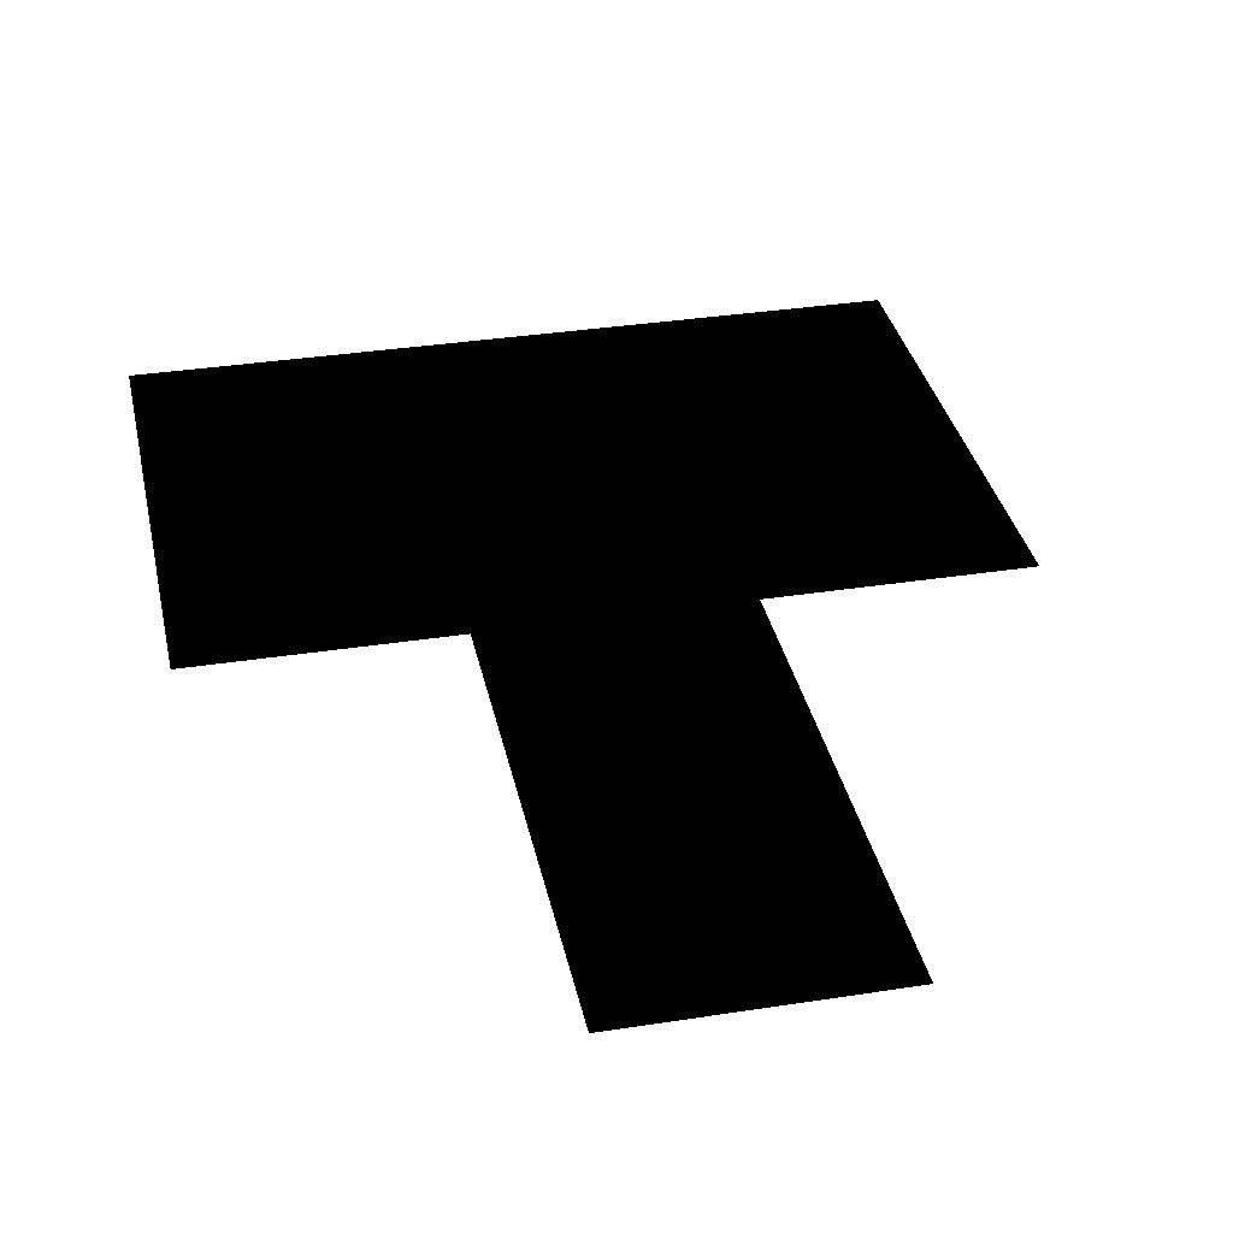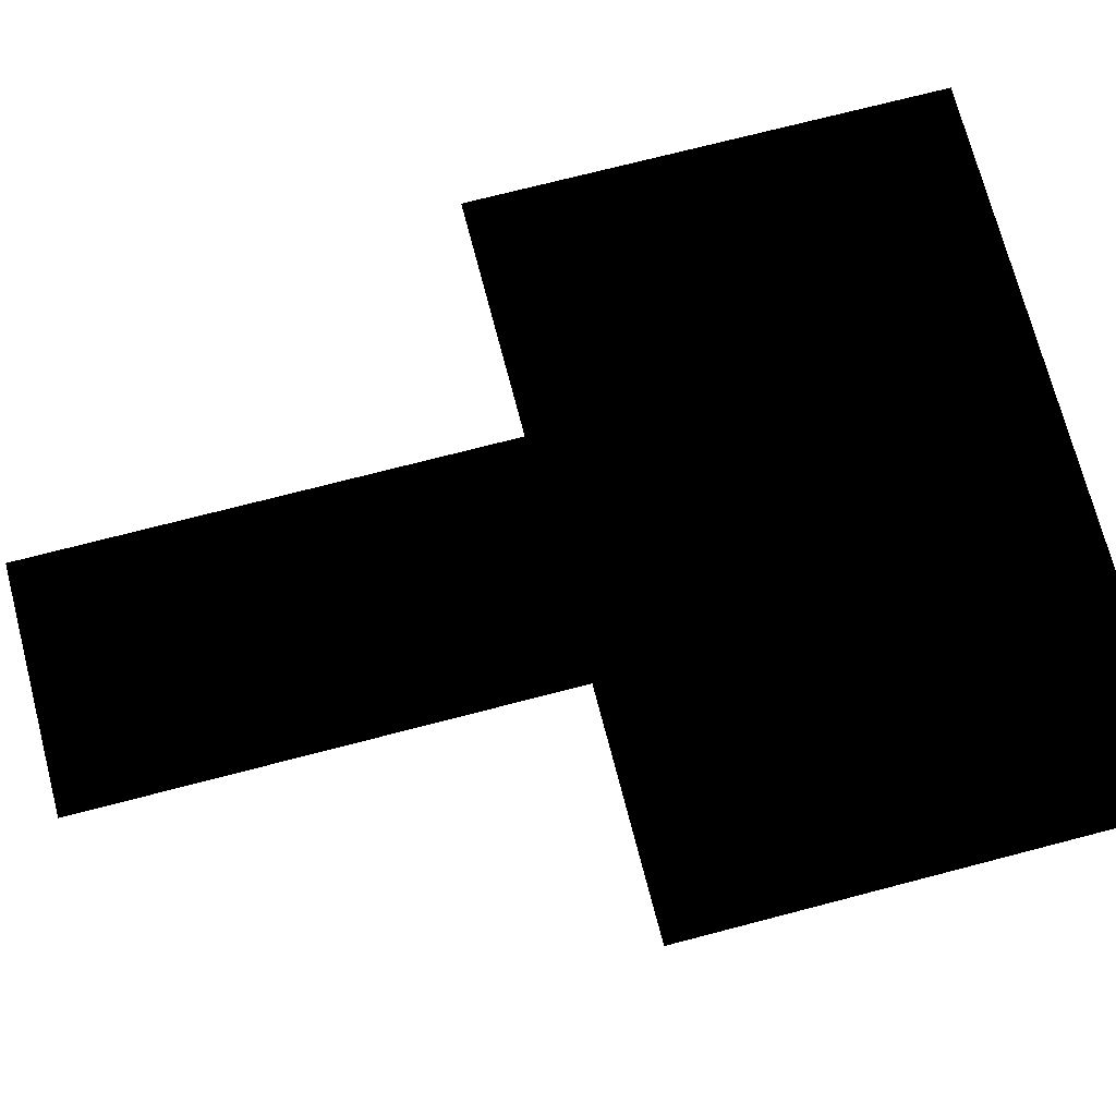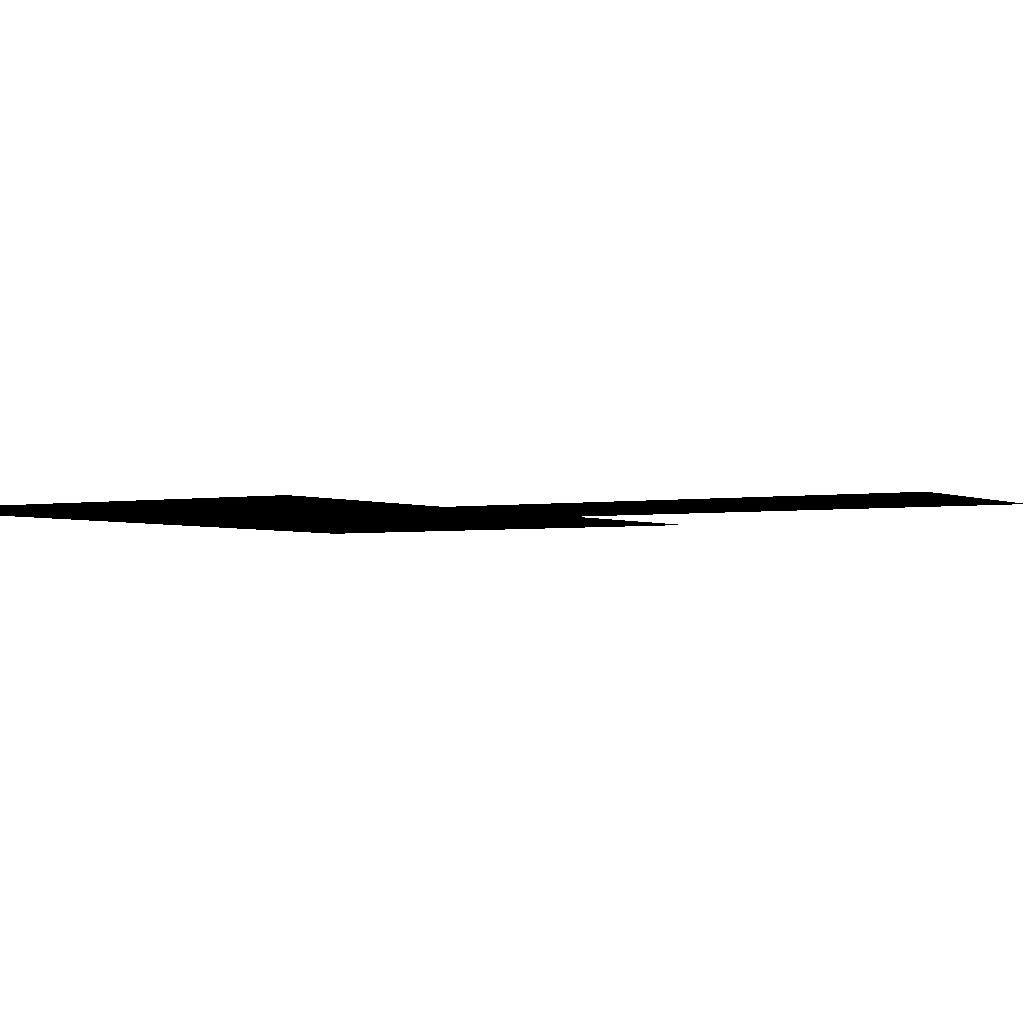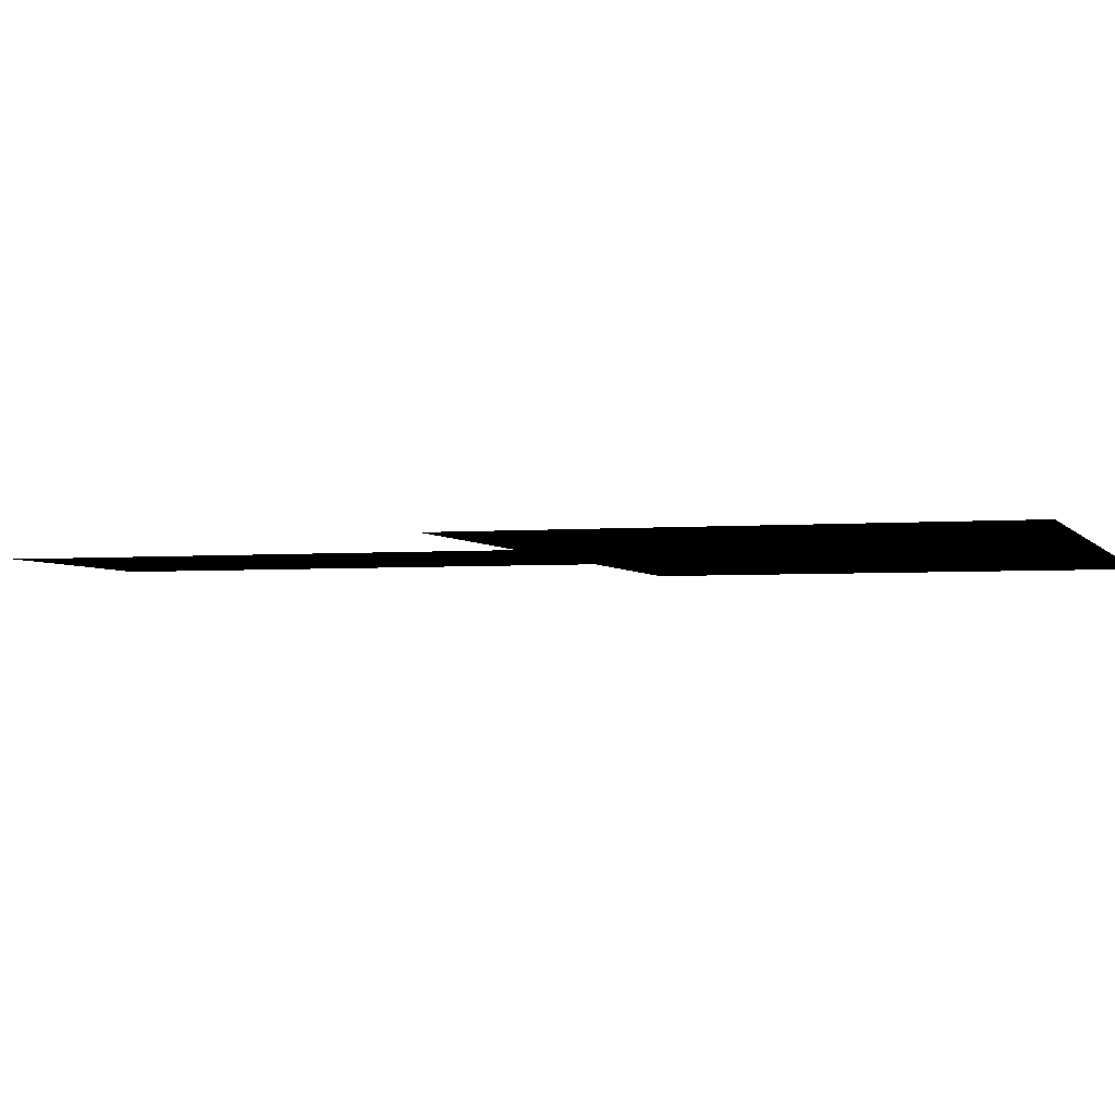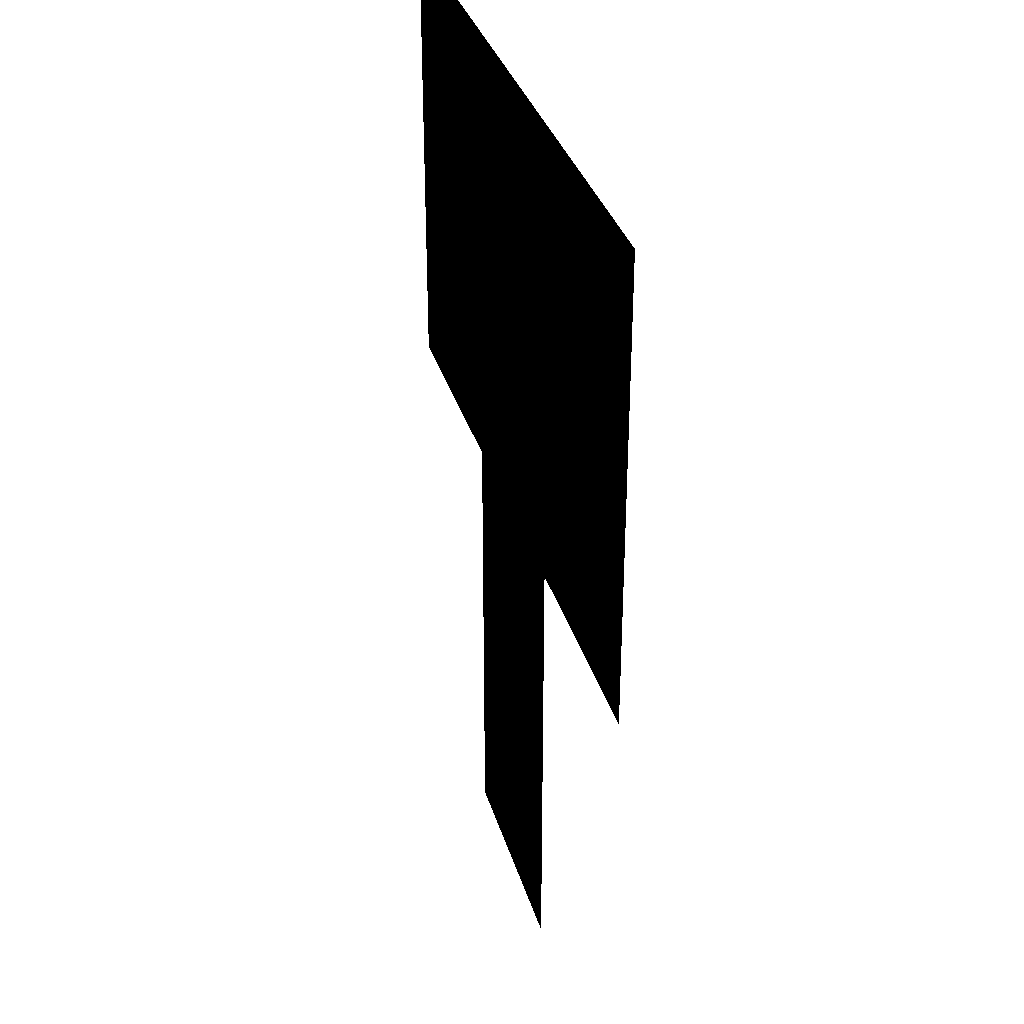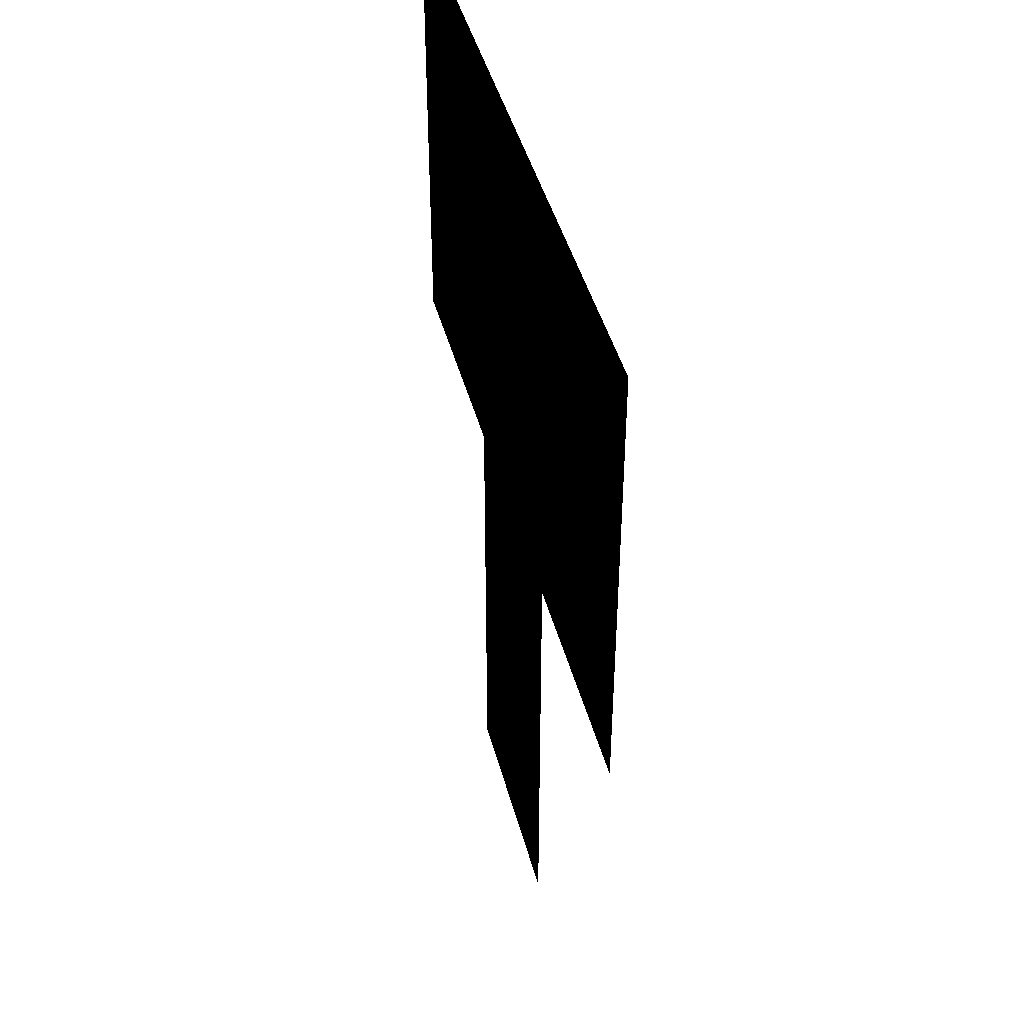
<metadata>
{"format":"obj","ext":"obj","renderer":"f3d","projection":"perspective","resolution":1024,"background":"white","views":[{"elev":34.3,"azim":168.1,"up":"+Y"},{"elev":72.4,"azim":-104.6,"up":"+Y"},{"elev":-2.7,"azim":122.1,"up":"+Y"},{"elev":-3.2,"azim":-72.9,"up":"+Y"},{"elev":33.7,"azim":-105.6,"up":"+Z"},{"elev":43.9,"azim":75.5,"up":"+Z"}]}
</metadata>
<code>
o ceiling
v 25 25 0
v 50 25 0
v 25 25 50
v 50 25 50
v 0 25 50
v 0 25 100
v 75 25 100
v 75 25 50
f 1 2 3
f 2 3 4
f 5 6 8
f 6 7 8

</code>
